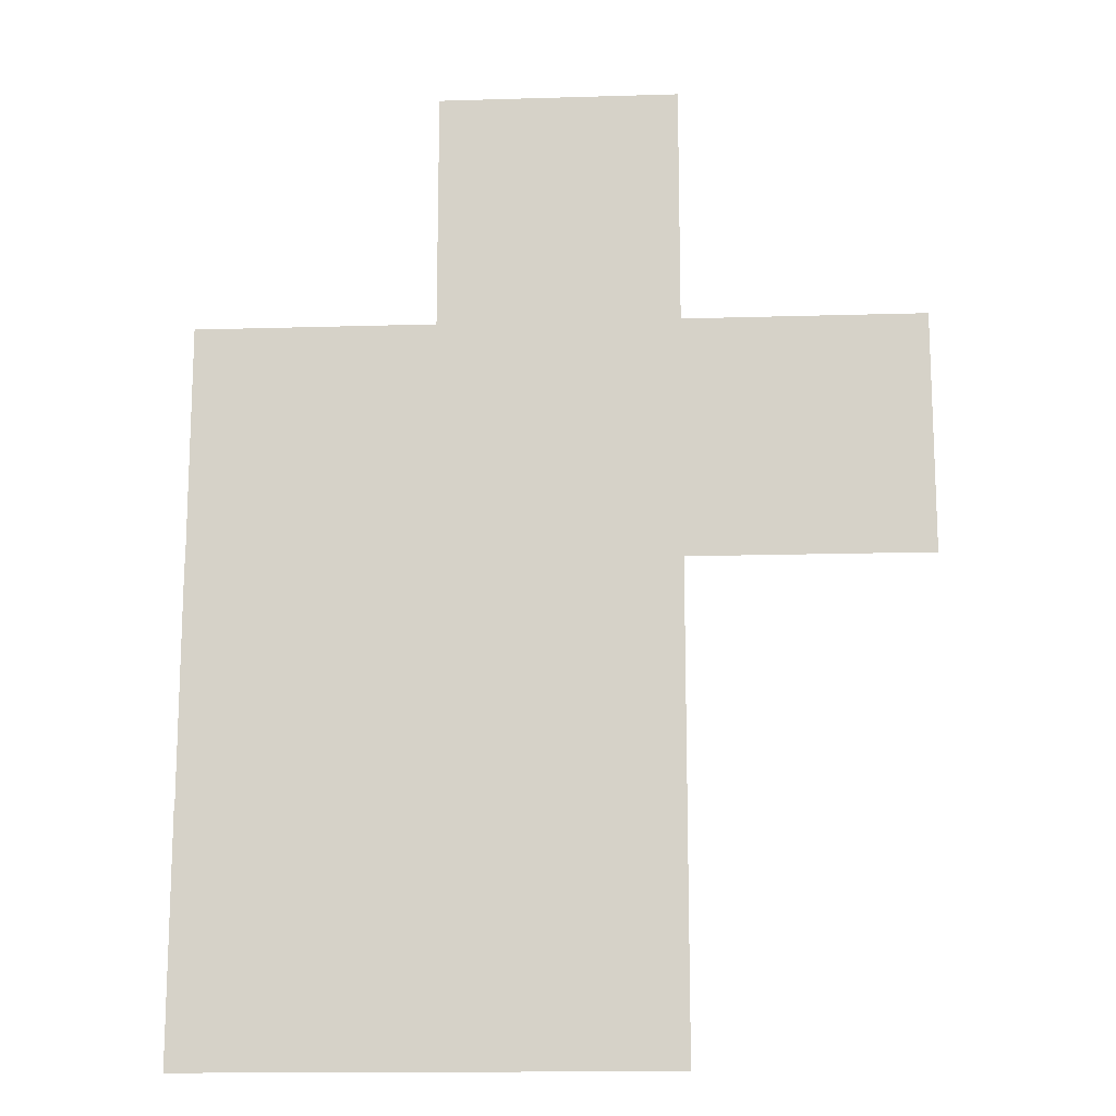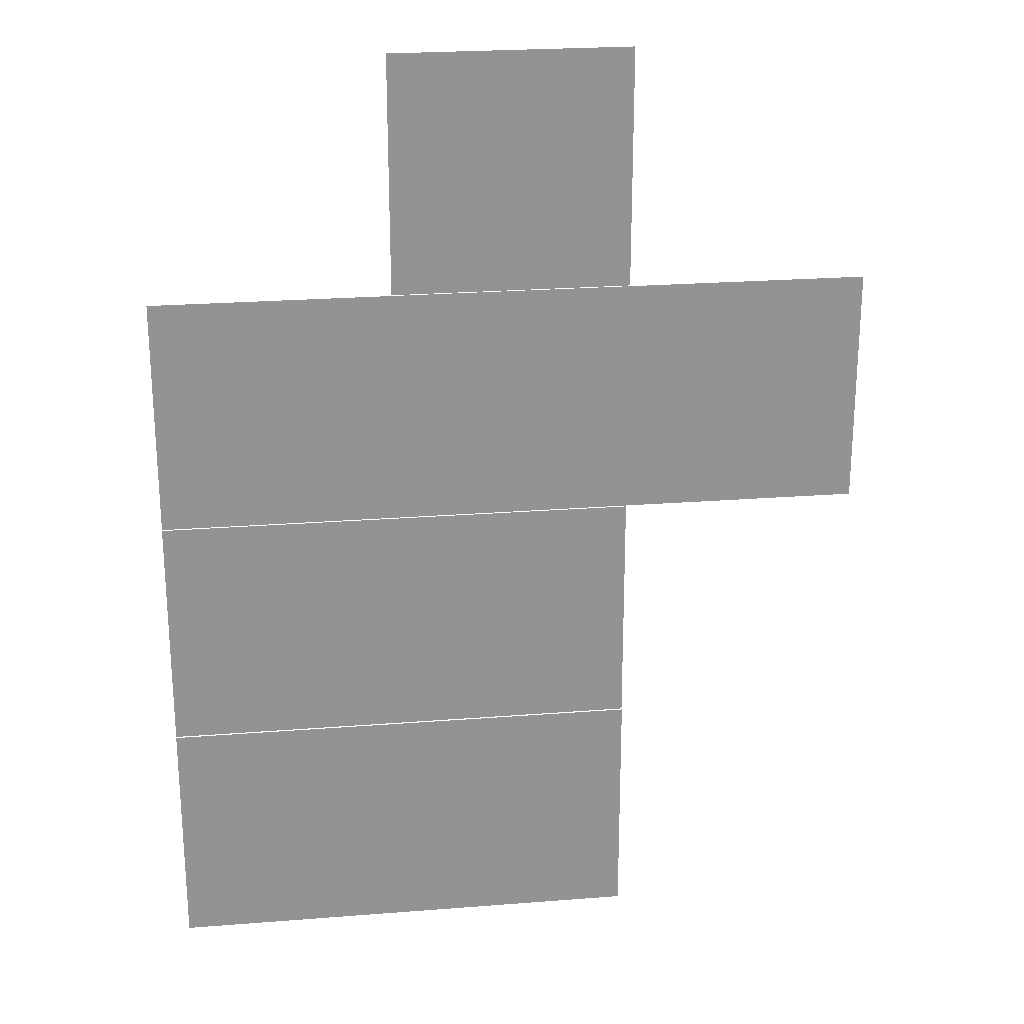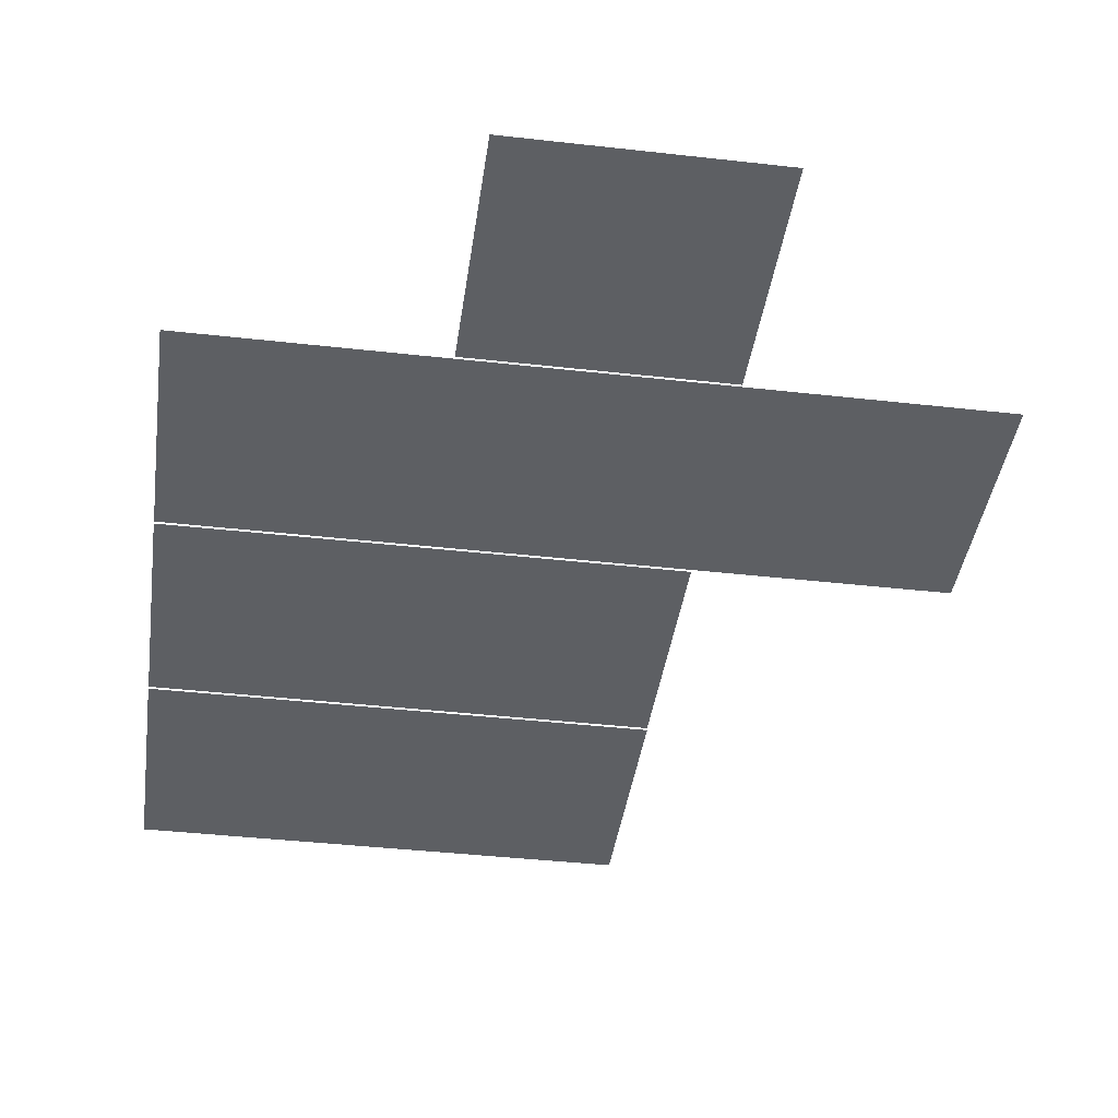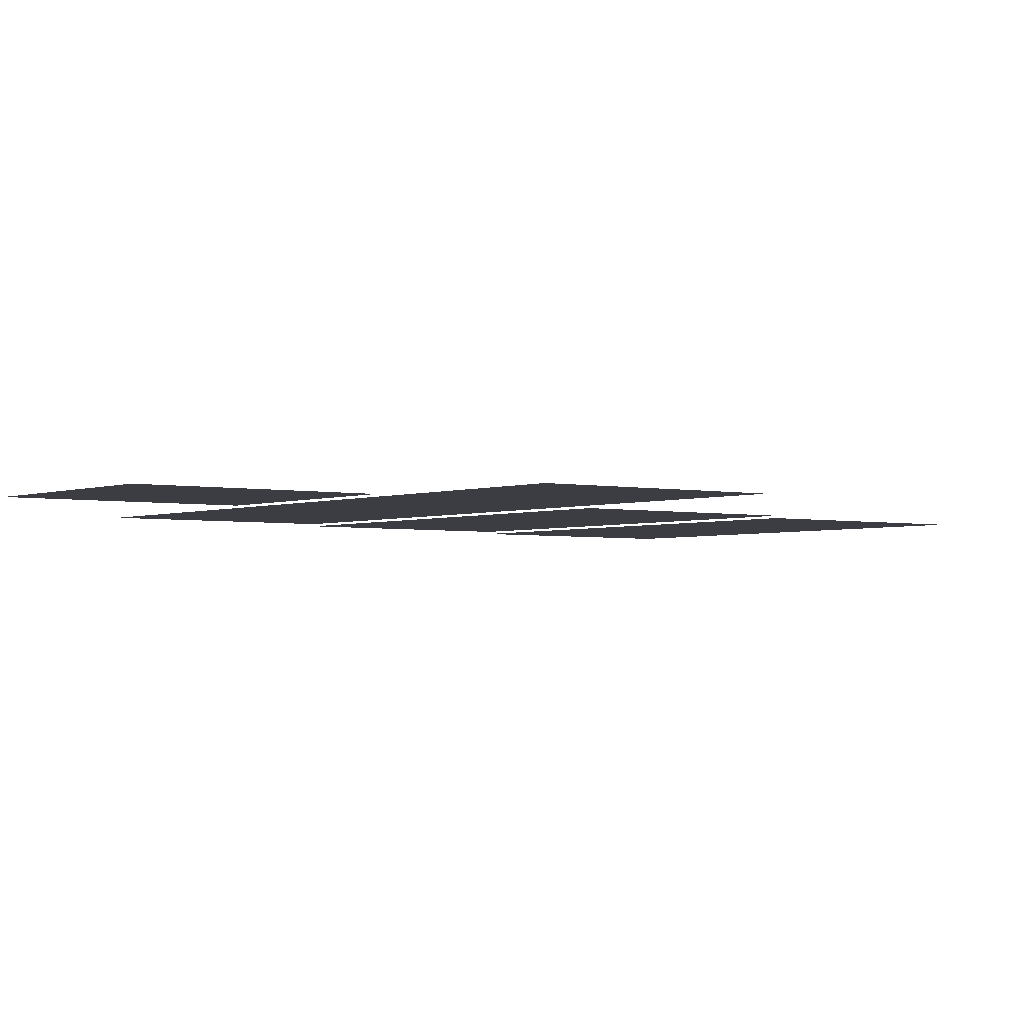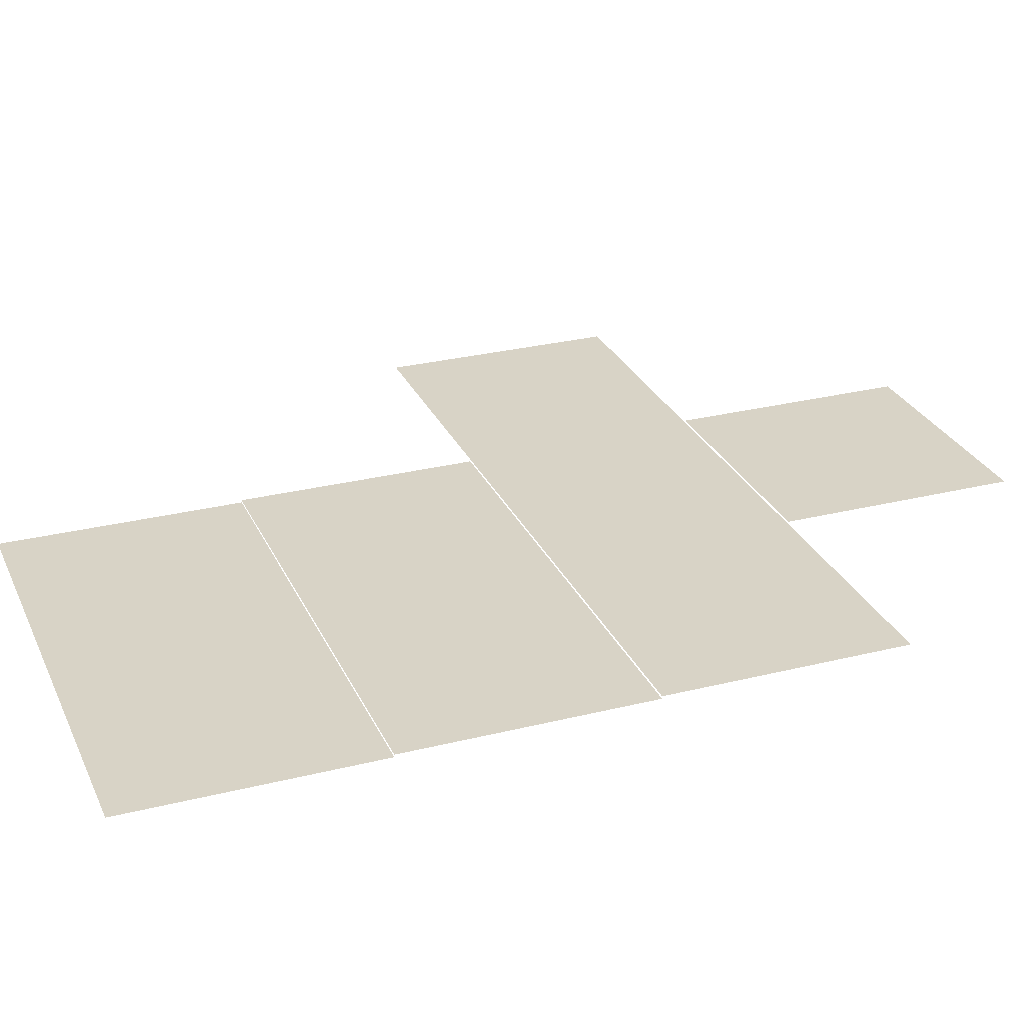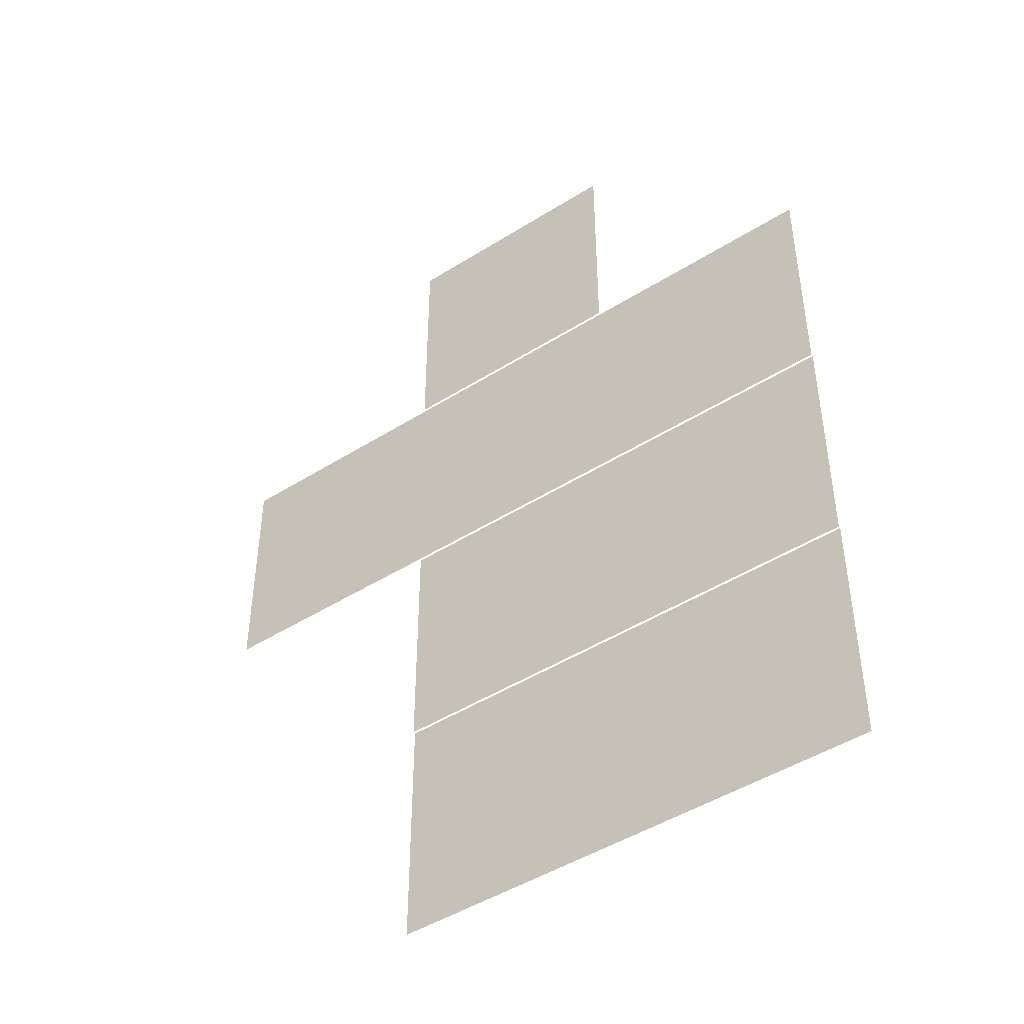
<metadata>
{"format":"obj","ext":"obj","renderer":"f3d","projection":"perspective","resolution":1024,"background":"white","views":[{"elev":-14.9,"azim":-176.3,"up":"+Y"},{"elev":23.8,"azim":172.5,"up":"+Y"},{"elev":-39.9,"azim":172.0,"up":"+Z"},{"elev":-2.9,"azim":-127.2,"up":"+Z"},{"elev":28.0,"azim":69.2,"up":"+Z"},{"elev":-46.6,"azim":35.7,"up":"+Y"}]}
</metadata>
<code>
v -14 -10 -0.1
v -15 -10 -0.1
v -15 -9 -0.1
v -14 -9 -0.1
v -13 -11 -0.11
v -14 -11 -0.11
v -14 -10 -0.11
v -13 -10 -0.11
v -14 -11 -0.11
v -15 -11 -0.11
v -15 -10 -0.11
v -14 -10 -0.11
v -15 -11 -0.11
v -16 -11 -0.11
v -16 -10 -0.11
v -15 -10 -0.11
v -13 -12 -0.12
v -14 -12 -0.12
v -14 -11 -0.12
v -13 -11 -0.12
v -14 -12 -0.12
v -15 -12 -0.12
v -15 -11 -0.12
v -14 -11 -0.12
v -13 -13 -0.13
v -14 -13 -0.13
v -14 -12 -0.13
v -13 -12 -0.13
v -14 -13 -0.13
v -15 -13 -0.13
v -15 -12 -0.13
v -14 -12 -0.13
g sunrise_mesh_0091
f 1 2 3 4
f 5 6 7 8
f 9 10 11 12
f 13 14 15 16
f 17 18 19 20
f 21 22 23 24
f 25 26 27 28
f 29 30 31 32

</code>
